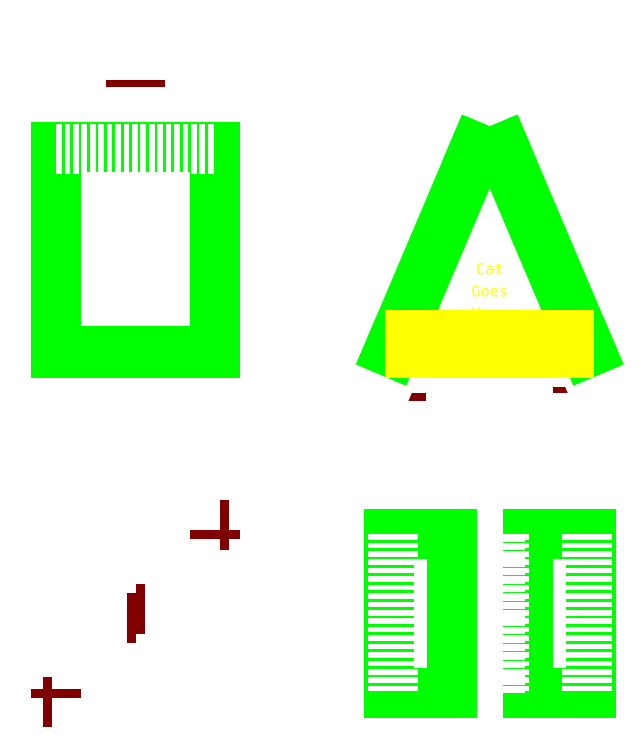
<metadata>
{"format":"dxf","ext":"dxf","renderer":"ezdxf+matplotlib","layout":"modelspace","background":"white","min_lineweight":24,"dpi":150}
</metadata>
<code>
0
SECTION
2
ENTITIES
0
LINE
8
@Construction Lines
10
-200
20
90
30
0
11
-200
21
90
31
0
0
XLINE
8
@Construction Lines
10
-200
20
90
30
0
11
0
21
1
31
0
0
XLINE
8
@Construction Lines
10
200
20
90
30
0
11
0
21
1
31
0
0
XLINE
8
@Construction Lines
10
-200
20
-200
30
0
11
1
21
0
31
0
0
XLINE
8
@Construction Lines
10
600
20
108
30
0
11
0
21
1
31
0
0
XLINE
8
@Construction Lines
10
200
20
170
30
0
11
1
21
0
31
0
0
XLINE
8
@Construction Lines
10
200
20
188
30
0
11
1
21
0
31
0
0
XLINE
8
@Construction Lines
10
-600
20
156
30
0
11
0
21
1
31
0
0
XLINE
8
@Construction Lines
10
-600
20
-600
30
0
11
1
21
0
31
0
0
XLINE
8
@Construction Lines
10
626.6
20
126.1
30
0
11
1
21
0
31
0
0
XLINE
8
@Construction Lines
10
643.2
20
133.1
30
0
11
1
21
0
31
0
0
XLINE
8
@Construction Lines
10
400
20
660
30
0
11
1
21
0
31
0
0
XLINE
8
@Construction Lines
10
416.6
20
667
30
0
11
1
21
0
31
0
0
XLINE
8
@Construction Lines
10
382.4
20
701.4
30
0
11
1
21
0
31
0
0
XLINE
8
@Construction Lines
10
399
20
708.5
30
0
11
1
21
0
31
0
0
XLINE
8
@Construction Lines
10
486
20
862.5
30
0
11
1
21
0
31
0
0
XLINE
8
@Construction Lines
10
469.4
20
869.5
30
0
11
1
21
0
31
0
0
XLINE
8
@Construction Lines
10
314
20
862.5
30
0
11
0
21
1
31
0
0
XLINE
8
@Construction Lines
10
330.6
20
869.5
30
0
11
0
21
1
31
0
0
XLINE
8
@Construction Lines
10
469.4
20
869.5
30
0
11
0
21
1
31
0
0
XLINE
8
@Construction Lines
10
486
20
862.5
30
0
11
0
21
1
31
0
0
XLINE
8
@Construction Lines
10
400
20
660
30
0
11
0
21
1
31
0
0
XLINE
8
@Construction Lines
10
416.6
20
667
30
0
11
0
21
1
31
0
0
XLINE
8
@Construction Lines
10
383.4
20
667
30
0
11
0
21
1
31
0
0
XLINE
8
@Construction Lines
10
382.4
20
701.4
30
0
11
0
21
1
31
0
0
XLINE
8
@Construction Lines
10
399
20
708.5
30
0
11
0
21
1
31
0
0
XLINE
8
@Construction Lines
10
401
20
708.5
30
0
11
0
21
1
31
0
0
XLINE
8
@Construction Lines
10
417.6
20
701.4
30
0
11
0
21
1
31
0
0
XLINE
8
@Construction Lines
10
156.8
20
133.1
30
0
11
0
21
1
31
0
0
XLINE
8
@Construction Lines
10
173.4
20
126.1
30
0
11
0
21
1
31
0
0
XLINE
8
@Construction Lines
10
626.6
20
126.1
30
0
11
0
21
1
31
0
0
XLINE
8
@Construction Lines
10
643.2
20
133.1
30
0
11
0
21
1
31
0
0
XLINE
8
@Construction Lines
10
390.2
20
683
30
0
11
1
21
0
31
0
0
XLINE
8
@Construction Lines
10
-410
20
800
30
0
11
0
21
1
31
0
0
XLINE
8
@Construction Lines
10
-390
20
800
30
0
11
0
21
1
31
0
0
XLINE
8
@Construction Lines
10
-390
20
-390
30
0
11
1
21
0
31
0
0
XLINE
8
@Construction Lines
10
-410
20
-410
30
0
11
1
21
0
31
0
0
XLINE
8
@Construction Lines
10
220
20
210
30
0
11
0
21
1
31
0
0
XLINE
8
@Construction Lines
10
580
20
210
30
0
11
0
21
1
31
0
0
XLINE
8
@Construction Lines
10
360
20
230
30
0
11
1
21
0
31
0
0
XLINE
8
@Construction Lines
10
350
20
190
30
0
11
1
21
0
31
0
0
XLINE
8
@Construction Lines
10
314
20
-220
30
0
11
1
21
0
31
0
0
XLINE
8
@Construction Lines
10
314
20
-580
30
0
11
1
21
0
31
0
0
XLINE
8
@Construction Lines
10
-220
20
-220
30
0
11
0
21
1
31
0
0
XLINE
8
@Construction Lines
10
-580
20
-580
30
0
11
0
21
1
31
0
0
XLINE
8
@Construction Lines
10
171.7
20
193.9
30
0
11
0
21
1
31
0
0
XLINE
8
@Construction Lines
10
180.9
20
190
30
0
11
0
21
1
31
0
0
XLINE
8
@Construction Lines
10
367.1
20
654.2
30
0
11
0
21
1
31
0
0
XLINE
8
@Construction Lines
10
376.3
20
650.3
30
0
11
0
21
1
31
0
0
XLINE
8
@Construction Lines
10
423.7
20
650.3
30
0
11
0
21
1
31
0
0
XLINE
8
@Construction Lines
10
432.9
20
654.2
30
0
11
0
21
1
31
0
0
XLINE
8
@Construction Lines
10
619.1
20
190
30
0
11
0
21
1
31
0
0
XLINE
8
@Construction Lines
10
628.3
20
193.9
30
0
11
0
21
1
31
0
0
XLINE
8
@Construction Lines
10
367.1
20
654.2
30
0
11
1
21
0
31
0
0
XLINE
8
@Construction Lines
10
376.3
20
650.3
30
0
11
1
21
0
31
0
0
XLINE
8
@Construction Lines
10
171.7
20
193.9
30
0
11
1
21
0
31
0
0
HATCH
8
Notes
10
0
20
0
30
0
210
0
220
0
230
1
2
SOLID
70
1
71
0
91
1
92
1
93
4
72
1
10
200
20
1800
11
2800
21
1800
72
1
10
2800
20
1800
11
2800
21
200
72
1
10
2800
20
200
11
200
21
200
72
1
10
200
20
200
11
200
21
1800
97
0
75
0
76
1
98
0
0
LINE
8
Notes
10
200
20
1800
30
0
11
2800
21
1800
31
0
0
LINE
8
Notes
10
1800
20
1800
30
0
11
2800
21
200
31
0
0
LINE
8
Notes
10
1800
20
200
30
0
11
200
21
200
31
0
0
LINE
8
Notes
10
200
20
200
30
0
11
200
21
1800
31
0
0
MTEXT
8
Notes
10
240
20
1760
30
0
40
36
41
0
71
1
72
1
1
\C5;\H50;Notes\P\P*\P\P1 https://www.craftifair.de/diy-katzentipi-schlafplatz-und-kratzmobel-in-einem/\P
7
textstyle4
50
0
73
2
44
0.75
0
RAY
8
@Axes
10
-2e-16
20
0
30
0
11
-2.779
21
-2.779
31
0
0
XLINE
8
@Axes
10
-2e-16
20
0
30
0
11
1e-16
21
1
31
0
0
XLINE
8
@Axes
10
-2e-16
20
0
30
0
11
1
21
0
31
0
0
MTEXT
8
@Axes
10
-15
20
15
30
0
40
5
41
0
71
9
72
1
1
\fOCR A Std|b0|i0|c0|p0;\H30;Side
7
textstyle1
50
0
73
2
44
1
0
MTEXT
8
@Axes
10
15
20
15
30
0
40
5
41
0
71
7
72
1
1
\fOCR A Std|b0|i0|c0|p0;\H30;Front
7
textstyle2
50
0
73
2
44
1
0
MTEXT
8
@Axes
10
15
20
-15
30
0
40
5
41
0
71
1
72
1
1
\fOCR A Std|b0|i0|c0|p0;\H30;Top
7
textstyle0
50
0
73
2
44
1
0
LINE
8
@Axes
10
-160
20
0
30
0
11
-160
21
60
31
0
0
LINE
8
@Axes
10
-160
20
60
30
0
11
160
21
60
31
0
0
LINE
8
@Axes
10
160
20
60
30
0
11
160
21
-60
31
0
0
LINE
8
@Axes
10
160
20
-60
30
0
11
0
21
-60
31
0
0
LINE
8
Base
10
200
20
188
30
0
11
600
21
188
31
0
0
LINE
8
Base
10
600
20
188
30
0
11
600
21
170
31
0
0
LINE
8
Base
10
600
20
170
30
0
11
200
21
170
31
0
0
LINE
8
Base
10
200
20
170
30
0
11
200
21
188
31
0
0
LINE
8
Hidden Lines
10
200
20
-200
30
0
11
600
21
-200
31
0
0
LINE
8
Hidden Lines
10
600
20
-200
30
0
11
600
21
-600
31
0
0
LINE
8
Hidden Lines
10
600
20
-600
30
0
11
200
21
-600
31
0
0
LINE
8
Hidden Lines
10
200
20
-600
30
0
11
200
21
-200
31
0
0
LINE
8
Hidden Lines
10
-600
20
188
30
0
11
-200
21
188
31
0
0
LINE
8
Hidden Lines
10
-200
20
188
30
0
11
-200
21
170
31
0
0
LINE
8
Hidden Lines
10
-200
20
170
30
0
11
-600
21
170
31
0
0
LINE
8
Hidden Lines
10
-600
20
170
30
0
11
-600
21
188
31
0
0
LINE
8
Sides
10
626.6
20
126.1
30
0
11
314
21
862.5
31
0
0
LINE
8
Sides
10
156.8
20
133.1
30
0
11
469.4
21
869.5
31
0
0
LINE
8
Sides
10
314
20
862.5
30
0
11
330.6
21
869.5
31
0
0
LINE
8
Sides
10
469.4
20
869.5
30
0
11
486
21
862.5
31
0
0
LINE
8
Sides
10
330.6
20
869.5
30
0
11
643.2
21
133.1
31
0
0
LINE
8
Sides
10
486
20
862.5
30
0
11
173.4
21
126.1
31
0
0
LINE
8
Sides
10
643.2
20
133.1
30
0
11
626.6
21
126.1
31
0
0
LINE
8
Sides
10
173.4
20
126.1
30
0
11
156.8
21
133.1
31
0
0
LINE
8
Hidden Lines
10
416.6
20
667
30
0
11
400
21
660
31
0
0
LINE
8
Hidden Lines
10
400
20
660
30
0
11
383.4
21
667
31
0
0
LINE
8
Hidden Lines
10
382.4
20
701.4
30
0
11
399
21
708.5
31
0
0
LINE
8
Hidden Lines
10
401
20
708.5
30
0
11
417.6
21
701.4
31
0
0
LINE
8
Sides
10
-600
20
869.5
30
0
11
-200
21
869.5
31
0
0
LINE
8
Sides
10
-200
20
869.5
30
0
11
-200
21
862.5
31
0
0
LINE
8
Sides
10
-200
20
862.5
30
0
11
-600
21
862.5
31
0
0
LINE
8
Sides
10
-600
20
862.5
30
0
11
-600
21
869.5
31
0
0
LINE
8
Sides
10
-600
20
133.1
30
0
11
-200
21
133.1
31
0
0
LINE
8
Sides
10
-200
20
133.1
30
0
11
-200
21
126.1
31
0
0
LINE
8
Sides
10
-200
20
126.1
30
0
11
-600
21
126.1
31
0
0
LINE
8
Sides
10
-600
20
126.1
30
0
11
-600
21
133.1
31
0
0
LINE
8
Sides
10
-600
20
862.5
30
0
11
-600
21
133.1
31
0
0
LINE
8
Sides
10
-200
20
862.5
30
0
11
-200
21
133.1
31
0
0
LINE
8
Sides
10
-600
20
667
30
0
11
-390
21
667
31
0
0
LINE
8
Sides
10
-410
20
701.4
30
0
11
-200
21
701.4
31
0
0
LINE
8
Sides
10
-410
20
701.4
30
0
11
-410
21
667
31
0
0
LINE
8
Sides
10
-390
20
701.4
30
0
11
-390
21
667
31
0
0
LINE
8
Hidden Lines
10
-600
20
660
30
0
11
-390
21
660
31
0
0
LINE
8
Hidden Lines
10
-390
20
660
30
0
11
-390
21
667
31
0
0
LINE
8
Hidden Lines
10
-200
20
708.5
30
0
11
-410
21
708.5
31
0
0
LINE
8
Hidden Lines
10
-410
20
708.5
30
0
11
-410
21
701.4
31
0
0
LINE
8
Hidden Lines
10
-390
20
701.4
30
0
11
-390
21
708.5
31
0
0
LINE
8
Hidden Lines
10
-410
20
708.5
30
0
11
-600
21
708.5
31
0
0
LINE
8
Hidden Lines
10
-410
20
701.4
30
0
11
-600
21
701.4
31
0
0
LINE
8
Hidden Lines
10
-410
20
667
30
0
11
-410
21
660
31
0
0
LINE
8
Hidden Lines
10
-390
20
667
30
0
11
-200
21
667
31
0
0
LINE
8
Hidden Lines
10
-390
20
660
30
0
11
-200
21
660
31
0
0
LINE
8
Sides
10
314
20
-200
30
0
11
330.6
21
-200
31
0
0
LINE
8
Sides
10
330.6
20
-200
30
0
11
330.6
21
-600
31
0
0
LINE
8
Sides
10
330.6
20
-600
30
0
11
314
21
-600
31
0
0
LINE
8
Sides
10
314
20
-600
30
0
11
314
21
-200
31
0
0
LINE
8
Sides
10
469.4
20
-200
30
0
11
486
21
-200
31
0
0
LINE
8
Sides
10
486
20
-200
30
0
11
486
21
-600
31
0
0
LINE
8
Sides
10
486
20
-600
30
0
11
469.4
21
-600
31
0
0
LINE
8
Sides
10
469.4
20
-600
30
0
11
469.4
21
-200
31
0
0
LINE
8
Sides
10
399
20
-200
30
0
11
399
21
-390
31
0
0
LINE
8
Sides
10
401
20
-600
30
0
11
401
21
-410
31
0
0
LINE
8
Sides
10
401
20
-410
30
0
11
401
21
-390
31
0
0
LINE
8
Sides
10
399
20
-390
30
0
11
399
21
-410
31
0
0
LINE
8
Sides
10
399
20
-410
30
0
11
400
21
-410
31
0
0
LINE
8
Sides
10
401
20
-390
30
0
11
400
21
-390
31
0
0
LINE
8
Sides
10
400
20
-390
30
0
11
399
21
-390
31
0
0
LINE
8
Sides
10
400
20
-410
30
0
11
401
21
-410
31
0
0
LINE
8
Sides
10
469.4
20
-200
30
0
11
156.8
21
-200
31
0
0
LINE
8
Sides
10
156.8
20
-200
30
0
11
156.8
21
-600
31
0
0
LINE
8
Sides
10
156.8
20
-600
30
0
11
469.4
21
-600
31
0
0
LINE
8
Sides
10
469.4
20
-600
30
0
11
469.4
21
-200
31
0
0
LINE
8
Sides
10
314
20
-200
30
0
11
643.2
21
-200
31
0
0
LINE
8
Sides
10
643.2
20
-200
30
0
11
643.2
21
-600
31
0
0
LINE
8
Sides
10
643.2
20
-600
30
0
11
314
21
-600
31
0
0
LINE
8
Sides
10
314
20
-600
30
0
11
314
21
-200
31
0
0
LINE
8
Hidden Lines
10
626.6
20
-200
30
0
11
626.6
21
-600
31
0
0
LINE
8
Hidden Lines
10
173.4
20
-200
30
0
11
173.4
21
-600
31
0
0
LINE
8
Hidden Lines
10
383.4
20
-390
30
0
11
399
21
-390
31
0
0
LINE
8
Hidden Lines
10
383.4
20
-390
30
0
11
383.4
21
-600
31
0
0
LINE
8
Hidden Lines
10
401
20
-410
30
0
11
416.6
21
-410
31
0
0
LINE
8
Hidden Lines
10
416.6
20
-410
30
0
11
416.6
21
-200
31
0
0
LINE
8
Hidden Lines
10
401
20
-390
30
0
11
417.6
21
-390
31
0
0
LINE
8
Hidden Lines
10
417.6
20
-390
30
0
11
417.6
21
-600
31
0
0
LINE
8
Hidden Lines
10
399
20
-410
30
0
11
382.4
21
-410
31
0
0
LINE
8
Hidden Lines
10
382.4
20
-410
30
0
11
382.4
21
-200
31
0
0
LINE
8
Hidden Lines
10
220
20
-220
30
0
11
580
21
-220
31
0
0
LINE
8
Hidden Lines
10
580
20
-220
30
0
11
580
21
-580
31
0
0
LINE
8
Hidden Lines
10
580
20
-580
30
0
11
220
21
-580
31
0
0
LINE
8
Hidden Lines
10
220
20
-580
30
0
11
220
21
-220
31
0
0
LINE
8
Hidden Lines
10
-580
20
230
30
0
11
-220
21
230
31
0
0
LINE
8
Hidden Lines
10
-220
20
230
30
0
11
-220
21
190
31
0
0
LINE
8
Hidden Lines
10
-220
20
190
30
0
11
-580
21
190
31
0
0
LINE
8
Hidden Lines
10
-580
20
190
30
0
11
-580
21
230
31
0
0
LINE
8
Sisal Mats
10
628.3
20
193.9
30
0
11
432.9
21
654.2
31
0
0
LINE
8
Sisal Mats
10
171.7
20
193.9
30
0
11
367.1
21
654.2
31
0
0
LINE
8
Sisal Mats
10
432.9
20
654.2
30
0
11
423.7
21
650.3
31
0
0
LINE
8
Sisal Mats
10
367.1
20
654.2
30
0
11
376.3
21
650.3
31
0
0
LINE
8
Sisal Mats
10
423.7
20
650.3
30
0
11
619.1
21
190
31
0
0
LINE
8
Sisal Mats
10
376.3
20
650.3
30
0
11
180.9
21
190
31
0
0
LINE
8
Sisal Mats
10
619.1
20
190
30
0
11
628.3
21
193.9
31
0
0
LINE
8
Sisal Mats
10
180.9
20
190
30
0
11
171.7
21
193.9
31
0
0
LINE
8
Sisal Mats
10
486
20
-220
30
0
11
628.3
21
-220
31
0
0
LINE
8
Sisal Mats
10
628.3
20
-220
30
0
11
628.3
21
-580
31
0
0
LINE
8
Sisal Mats
10
628.3
20
-580
30
0
11
486
21
-580
31
0
0
LINE
8
Sisal Mats
10
486
20
-580
30
0
11
486
21
-220
31
0
0
LINE
8
Hidden Lines
10
619.1
20
-220
30
0
11
619.1
21
-580
31
0
0
LINE
8
Hidden Lines
10
432.9
20
-220
30
0
11
432.9
21
-580
31
0
0
LINE
8
Hidden Lines
10
423.7
20
-580
30
0
11
423.7
21
-220
31
0
0
LINE
8
Hidden Lines
10
376.3
20
-220
30
0
11
376.3
21
-580
31
0
0
LINE
8
Hidden Lines
10
367.1
20
-580
30
0
11
367.1
21
-220
31
0
0
LINE
8
Sisal Mats
10
314
20
-220
30
0
11
171.7
21
-220
31
0
0
LINE
8
Sisal Mats
10
171.7
20
-220
30
0
11
171.7
21
-580
31
0
0
LINE
8
Sisal Mats
10
171.7
20
-580
30
0
11
314
21
-580
31
0
0
LINE
8
Sisal Mats
10
314
20
-580
30
0
11
314
21
-220
31
0
0
LINE
8
Hidden Lines
10
180.9
20
-220
30
0
11
180.9
21
-580
31
0
0
LINE
8
Sisal Mats
10
-580
20
654.2
30
0
11
-220
21
654.2
31
0
0
LINE
8
Sisal Mats
10
-220
20
654.2
30
0
11
-220
21
193.9
31
0
0
LINE
8
Sisal Mats
10
-220
20
193.9
30
0
11
-580
21
193.9
31
0
0
LINE
8
Sisal Mats
10
-580
20
193.9
30
0
11
-580
21
654.2
31
0
0
LINE
8
Sisal Mats
10
-580
20
193.9
30
0
11
-220
21
193.9
31
0
0
LINE
8
Sisal Mats
10
-220
20
193.9
30
0
11
-220
21
190
31
0
0
LINE
8
Sisal Mats
10
-220
20
190
30
0
11
-580
21
190
31
0
0
LINE
8
Sisal Mats
10
-580
20
190
30
0
11
-580
21
193.9
31
0
0
LINE
8
Hidden Lines
10
-580
20
650.3
30
0
11
-220
21
650.3
31
0
0
LINE
8
Cushion
10
220
20
230
30
0
11
580
21
230
31
0
0
LINE
8
Cushion
10
580
20
230
30
0
11
580
21
190
31
0
0
LINE
8
Cushion
10
580
20
190
30
0
11
220
21
190
31
0
0
LINE
8
Cushion
10
220
20
190
30
0
11
220
21
230
31
0
0
MTEXT
8
Cushion
10
400
20
330
30
0
40
36
41
0
71
5
72
1
1
\C2;\H25;Cat\PGoes\PHere
7
textstyle3
50
0
73
2
44
1.2
0
HATCH
8
Cushion
10
0
20
0
30
0
210
0
220
0
230
1
2
SOLID
70
1
71
0
91
1
92
1
93
4
72
1
10
580
20
190
11
220
21
190
72
1
10
220
20
190
11
220
21
230
72
1
10
220
20
230
11
580
21
230
72
1
10
580
20
230
11
580
21
190
97
0
75
0
76
1
98
0
0
DIMENSION
8
@Dimensions
10
800
20
-200
30
0
11
781.2
21
-400
31
0
70
0
71
8
72
2
74
0
75
0
41
1
42
0
1

3
Standard
13
643.2
23
-200
33
0
14
643.2
24
-600
34
0
50
90
0
DIMENSION
8
@Dimensions
10
760
20
-220
30
0
11
741.2
21
-400
31
0
70
0
71
8
72
2
74
0
75
0
41
1
42
0
1

3
Standard
13
626.6
23
-220
33
0
14
626.6
24
-580
34
0
50
90
0
DIMENSION
8
@Dimensions
10
720
20
-200
30
0
11
701.2
21
-305
31
0
70
0
71
8
72
2
74
0
75
0
41
1
42
0
1

3
Standard
13
643.2
23
-200
33
0
14
643.2
24
-410
34
0
50
90
0
DIMENSION
8
@Dimensions
10
700
20
-600
30
0
11
681.2
21
-495
31
0
70
0
71
8
72
2
74
0
75
0
41
1
42
0
1

3
Standard
13
643.2
23
-600
33
0
14
643.2
24
-390
34
0
50
90
0
DIMENSION
8
@Dimensions
10
200
20
100
30
0
11
400
21
118.8
31
0
70
0
71
8
72
2
74
0
75
0
41
1
42
0
1

3
Standard
13
200
23
170
33
0
14
600
24
170
34
0
50
0
0
DIMENSION
8
@Dimensions
10
478.2
20
673.4
30
0
11
593.1
21
450.6
31
0
70
1
71
8
72
2
74
0
75
0
41
1
42
0
1

3
Standard
13
432.9
23
654.2
33
0
14
628.3
24
193.9
34
0
0
DIMENSION
8
@Dimensions
10
2.322
20
198.7
30
0
11
141.4
21
574.2
31
0
70
1
71
8
72
2
74
0
75
0
41
1
42
0
1

3
Standard
13
156.8
23
133.1
33
0
14
469.4
24
869.5
34
0
0
DIMENSION
8
@Dimensions
10
481.5
20
743.5
30
0
11
507.6
21
730.1
31
0
70
1
71
8
72
2
74
0
75
0
41
1
42
0
1

3
Standard
13
382.4
23
701.4
33
0
14
400
24
660
34
0
0
DIMENSION
8
@Dimensions
10
268.9
20
843.3
30
0
11
320.3
21
770.1
31
0
70
1
71
8
72
2
74
0
75
0
41
1
42
0
1

3
Standard
13
314
23
862.5
33
0
14
382.4
24
701.4
34
0
0
DIMENSION
8
@Dimensions
10
-600
20
950
30
0
11
-400
21
968.8
31
0
70
0
71
8
72
2
74
0
75
0
41
1
42
0
1

3
Standard
13
-600
23
869.5
33
0
14
-200
24
869.5
34
0
50
0
0
DIMENSION
8
@Dimensions
10
-600
20
910
30
0
11
-495
21
928.8
31
0
70
0
71
8
72
2
74
0
75
0
41
1
42
0
1

3
Standard
13
-600
23
869.5
33
0
14
-390
24
869.5
34
0
50
0
0
DIMENSION
8
@Dimensions
10
-410
20
890
30
0
11
-305
21
908.8
31
0
70
0
71
8
72
2
74
0
75
0
41
1
42
0
1

3
Standard
13
-410
23
869.5
33
0
14
-200
24
869.5
34
0
50
0
0
DIMENSION
8
@Dimensions
10
-580
20
80
30
0
11
-400
21
98.75
31
0
70
0
71
8
72
2
74
0
75
0
41
1
42
0
1

3
Standard
13
-580
23
126.1
33
0
14
-220
24
126.1
34
0
50
0
0
DIMENSION
8
@Dimensions
10
560.7
20
728.2
30
0
11
691.3
21
468.6
31
0
70
1
71
8
72
2
74
0
75
0
41
1
42
0
1

3
Standard
13
416.6
23
667
33
0
14
643.2
24
133.1
34
0
0
ENDSEC
0
EOF

</code>
